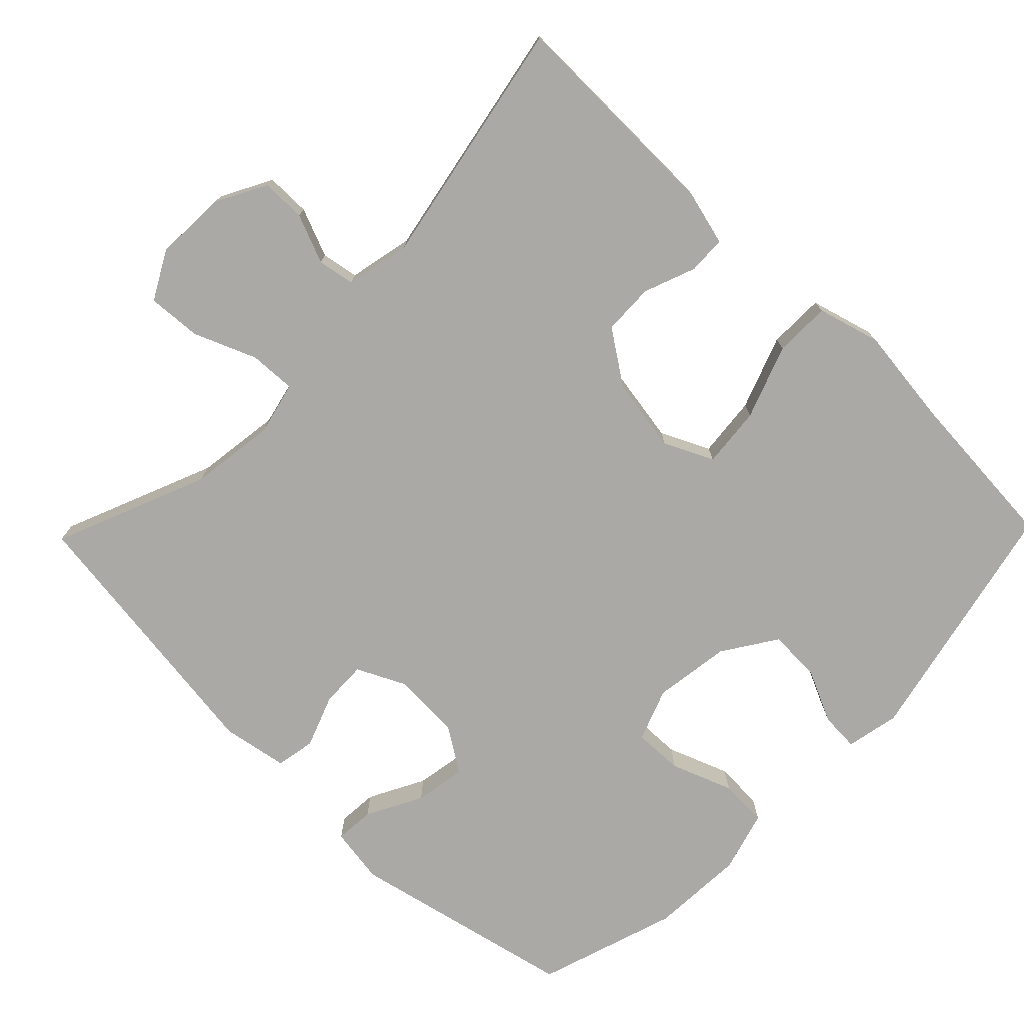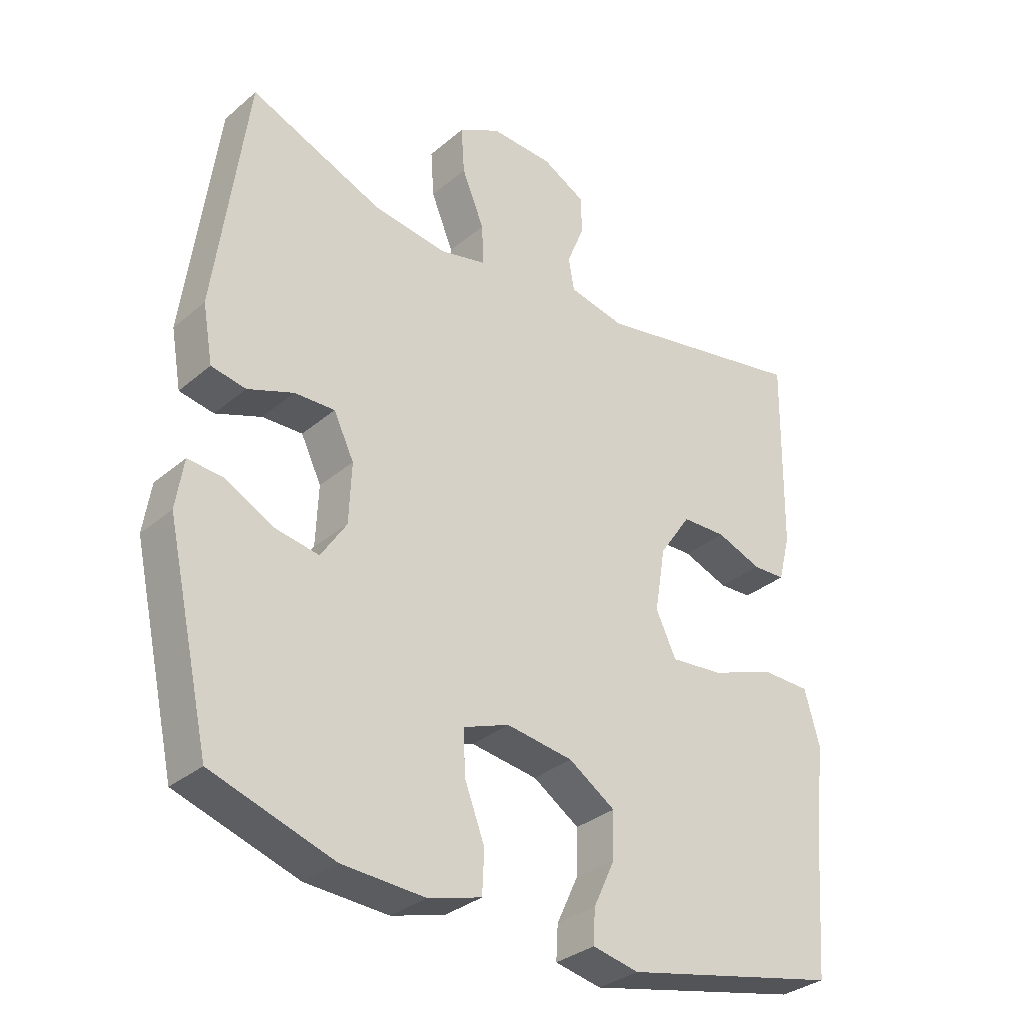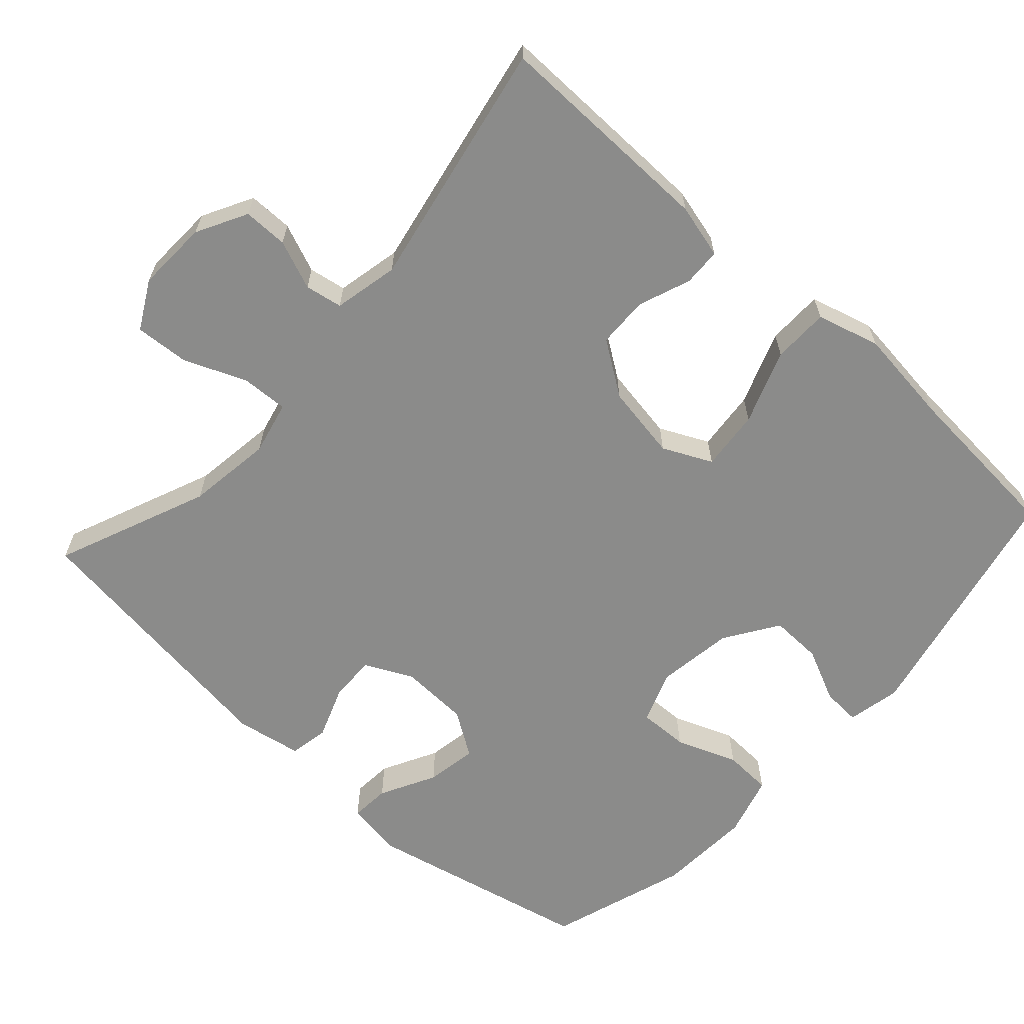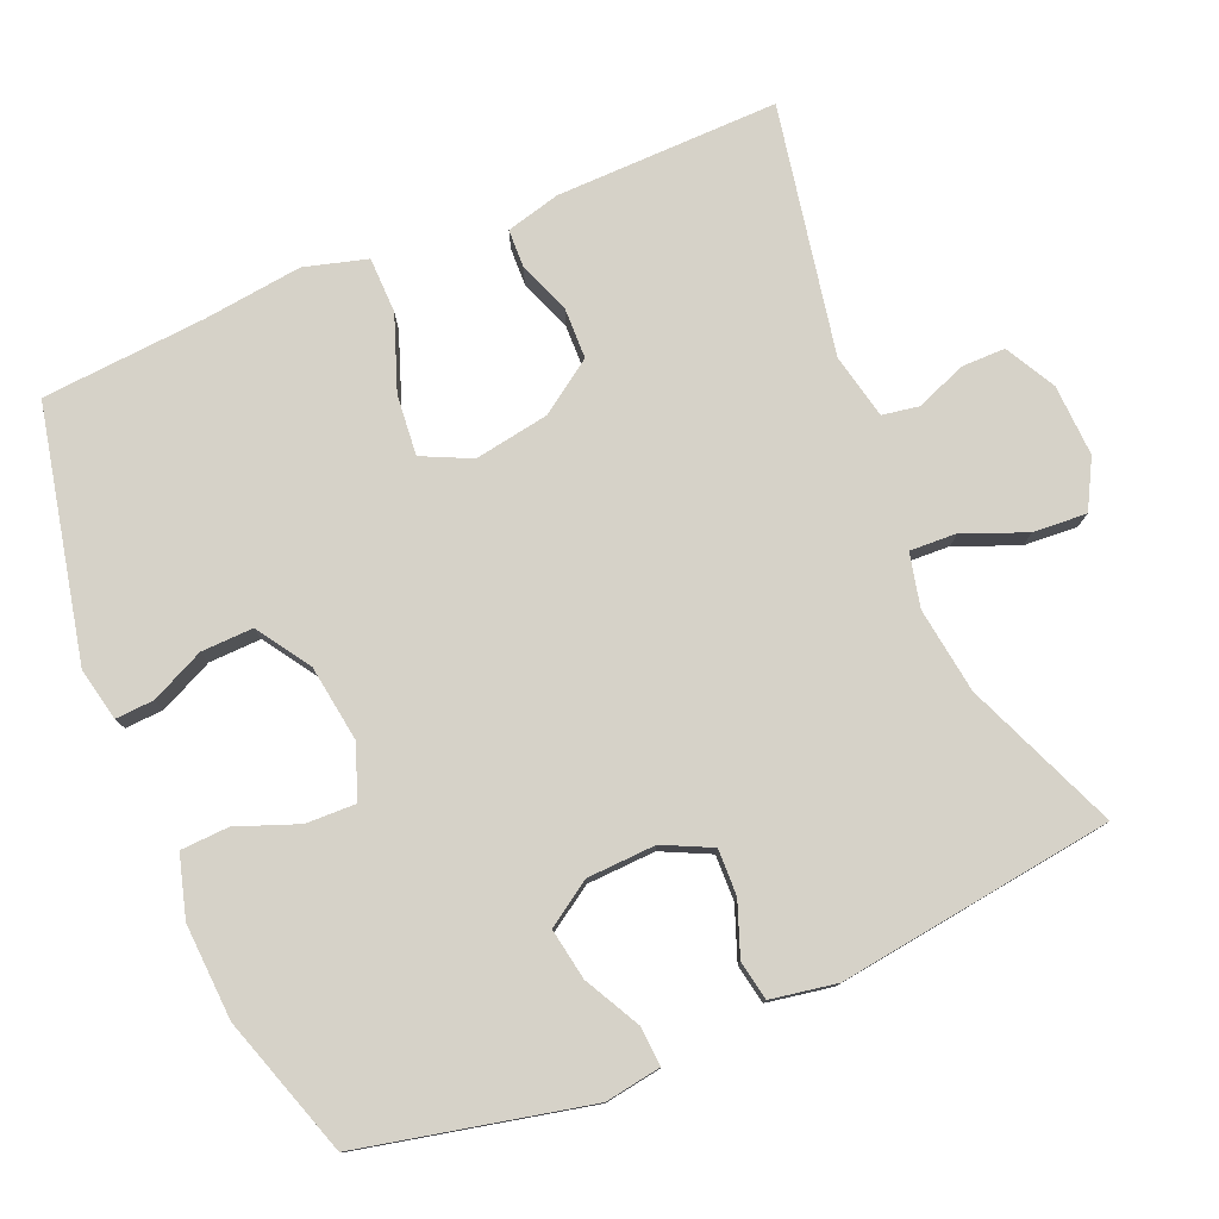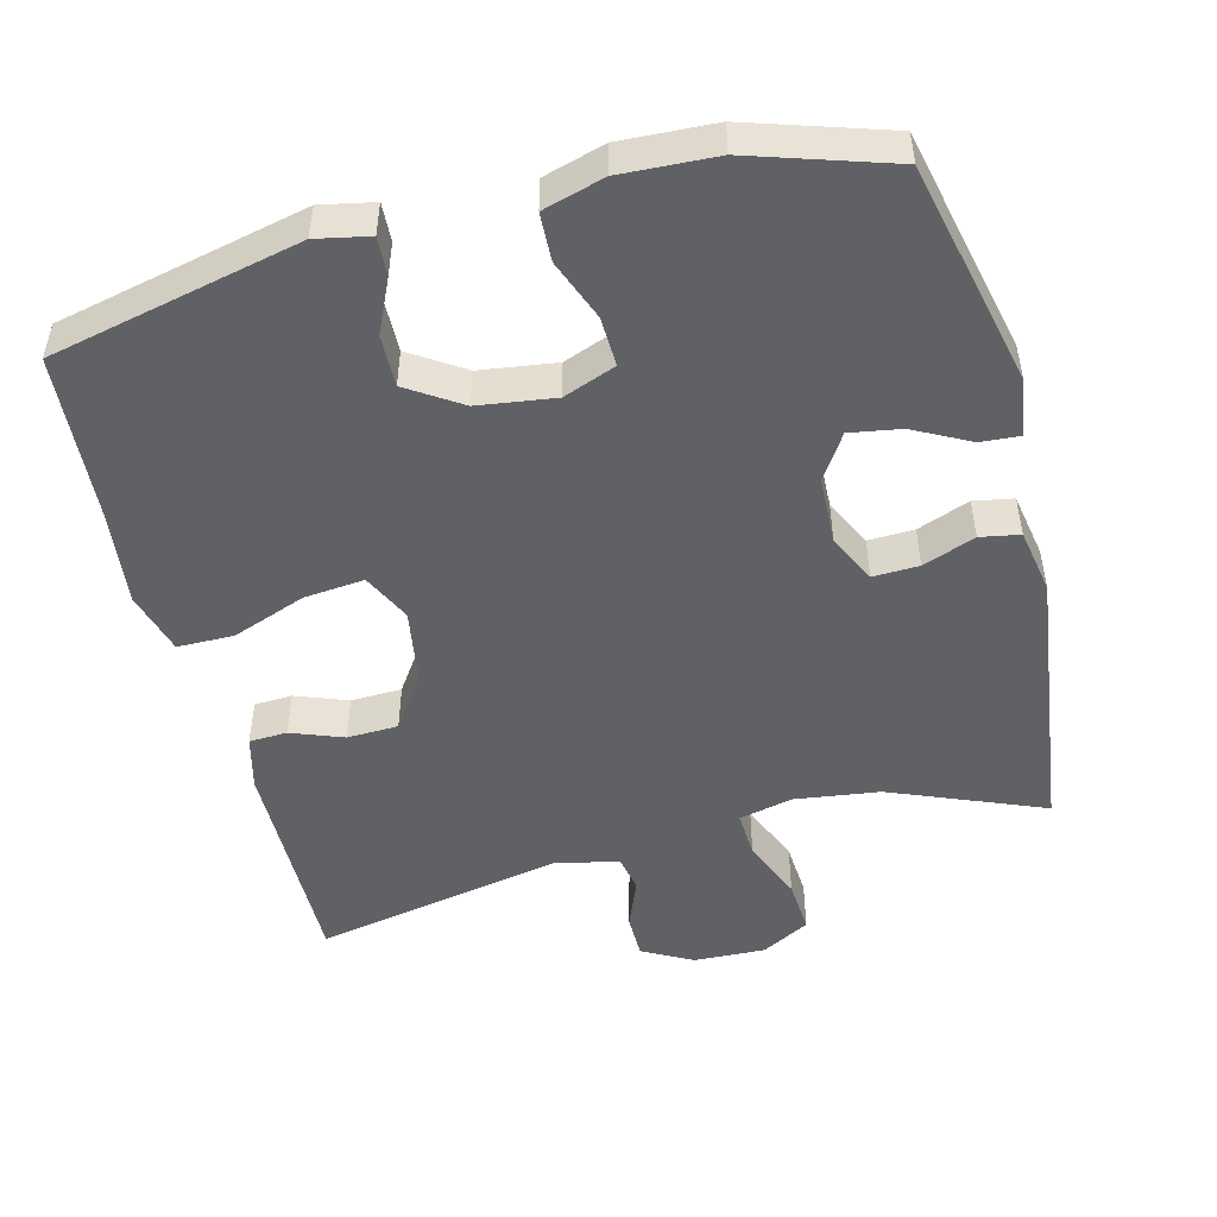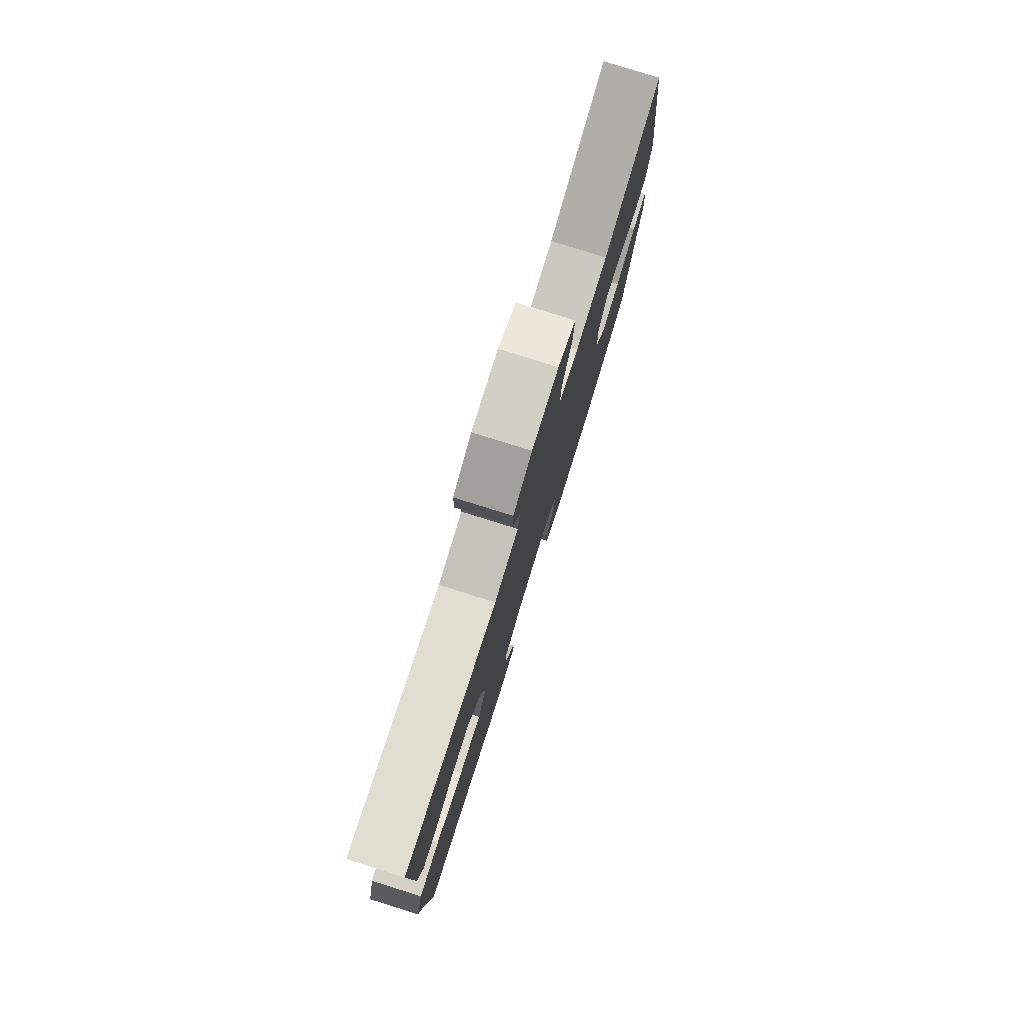
<metadata>
{"format":"obj","ext":"obj","renderer":"f3d","projection":"perspective","resolution":1024,"background":"white","views":[{"elev":-75.4,"azim":45.8,"up":"+Y"},{"elev":-32.3,"azim":-40.5,"up":"+Z"},{"elev":-63.7,"azim":47.8,"up":"+Y"},{"elev":78.2,"azim":-113.0,"up":"+Y"},{"elev":-49.5,"azim":-165.4,"up":"+Y"},{"elev":79.5,"azim":107.4,"up":"+Z"}]}
</metadata>
<code>
v -0.5 0.07 0.5
v -0.291 0.07 0.414
v -0.174 0.07 0.398
v -0.101 0.07 0.415
v -0.104 0.07 0.479
v -0.139 0.07 0.564
v -0.144 0.07 0.638
v -0.078 0.07 0.674
v 0.02 0.07 0.67
v 0.089 0.07 0.633
v 0.089 0.07 0.572
v 0.062 0.07 0.505
v 0.071 0.07 0.454
v 0.16 0.07 0.435
v 0.5 0.07 0.5
v 0.495 0.07 0.195
v 0.476 0.07 0.121
v 0.424 0.07 0.119
v 0.353 0.07 0.146
v 0.283 0.07 0.144
v 0.233 0.07 0.071
v 0.216 0.07 -0.031
v 0.248 0.07 -0.098
v 0.331 0.07 -0.09
v 0.432 0.07 -0.053
v 0.509 0.07 -0.054
v 0.533 0.07 -0.14
v 0.517 0.07 -0.273
v 0.5 0.07 -0.5
v 0.158 0.07 -0.575
v 0.085 0.07 -0.56
v 0.088 0.07 -0.507
v 0.122 0.07 -0.434
v 0.124 0.07 -0.363
v 0.051 0.07 -0.315
v -0.054 0.07 -0.3
v -0.126 0.07 -0.327
v -0.124 0.07 -0.395
v -0.092 0.07 -0.479
v -0.095 0.07 -0.545
v -0.179 0.07 -0.569
v -0.309 0.07 -0.562
v -0.5 0.07 -0.5
v -0.569 0.07 -0.19
v -0.557 0.07 -0.113
v -0.503 0.07 -0.117
v -0.427 0.07 -0.157
v -0.357 0.07 -0.169
v -0.317 0.07 -0.108
v -0.313 0.07 -0.014
v -0.345 0.07 0.052
v -0.408 0.07 0.05
v -0.48 0.07 0.023
v -0.534 0.07 0.033
v -0.55 0.07 0.123
v -0.5 0 0.5
v -0.291 0 0.414
v -0.174 0 0.398
v -0.101 0 0.415
v -0.104 0 0.479
v -0.139 0 0.564
v -0.144 0 0.638
v -0.078 0 0.674
v 0.02 0 0.67
v 0.089 0 0.633
v 0.089 0 0.572
v 0.062 0 0.505
v 0.071 0 0.454
v 0.16 0 0.435
v 0.5 0 0.5
v 0.495 0 0.195
v 0.476 0 0.121
v 0.424 0 0.119
v 0.353 0 0.146
v 0.283 0 0.144
v 0.233 0 0.071
v 0.216 0 -0.031
v 0.248 0 -0.098
v 0.331 0 -0.09
v 0.432 0 -0.053
v 0.509 0 -0.054
v 0.533 0 -0.14
v 0.517 0 -0.273
v 0.5 0 -0.5
v 0.158 0 -0.575
v 0.085 0 -0.56
v 0.088 0 -0.507
v 0.122 0 -0.434
v 0.124 0 -0.363
v 0.051 0 -0.315
v -0.054 0 -0.3
v -0.126 0 -0.327
v -0.124 0 -0.395
v -0.092 0 -0.479
v -0.095 0 -0.545
v -0.179 0 -0.569
v -0.309 0 -0.562
v -0.5 0 -0.5
v -0.569 0 -0.19
v -0.557 0 -0.113
v -0.503 0 -0.117
v -0.427 0 -0.157
v -0.357 0 -0.169
v -0.317 0 -0.108
v -0.313 0 -0.014
v -0.345 0 0.052
v -0.408 0 0.05
v -0.48 0 0.023
v -0.534 0 0.033
v -0.55 0 0.123
f 52 53 54 55
f 51 52 55 1
f 50 51 1 2
f 49 50 2 3
f 44 45 46 47
f 44 47 48
f 43 44 48
f 42 43 48 49
f 38 39 40 41
f 37 38 41 42
f 30 31 32 33
f 28 29 30 33
f 28 33 34
f 27 28 34 35
f 24 25 26 27
f 23 24 27 35
f 16 17 18 19
f 14 15 16 19
f 13 14 19 20
f 9 10 11 12
f 9 12 13
f 8 9 13
f 5 6 7 8
f 4 5 8 13
f 37 42 49 3
f 22 23 35 36
f 21 22 36 37
f 13 20 21 37
f 3 4 13 37
f 110 109 108 107
f 56 110 107 106
f 57 56 106 105
f 58 57 105 104
f 102 101 100 99
f 103 102 99
f 103 99 98
f 104 103 98 97
f 96 95 94 93
f 97 96 93 92
f 88 87 86 85
f 88 85 84 83
f 89 88 83
f 90 89 83 82
f 82 81 80 79
f 90 82 79 78
f 74 73 72 71
f 74 71 70 69
f 75 74 69 68
f 67 66 65 64
f 68 67 64
f 68 64 63
f 63 62 61 60
f 68 63 60 59
f 58 104 97 92
f 91 90 78 77
f 92 91 77 76
f 92 76 75 68
f 92 68 59 58
f 1 56 57 2
f 2 57 58 3
f 3 58 59 4
f 4 59 60 5
f 5 60 61 6
f 6 61 62 7
f 7 62 63 8
f 8 63 64 9
f 9 64 65 10
f 10 65 66 11
f 11 66 67 12
f 12 67 68 13
f 13 68 69 14
f 14 69 70 15
f 15 70 71 16
f 16 71 72 17
f 17 72 73 18
f 18 73 74 19
f 19 74 75 20
f 20 75 76 21
f 21 76 77 22
f 22 77 78 23
f 23 78 79 24
f 24 79 80 25
f 25 80 81 26
f 26 81 82 27
f 27 82 83 28
f 28 83 84 29
f 29 84 85 30
f 30 85 86 31
f 31 86 87 32
f 32 87 88 33
f 33 88 89 34
f 34 89 90 35
f 35 90 91 36
f 36 91 92 37
f 37 92 93 38
f 38 93 94 39
f 39 94 95 40
f 40 95 96 41
f 41 96 97 42
f 42 97 98 43
f 43 98 99 44
f 44 99 100 45
f 45 100 101 46
f 46 101 102 47
f 47 102 103 48
f 48 103 104 49
f 49 104 105 50
f 50 105 106 51
f 51 106 107 52
f 52 107 108 53
f 53 108 109 54
f 54 109 110 55
f 55 110 56 1

</code>
